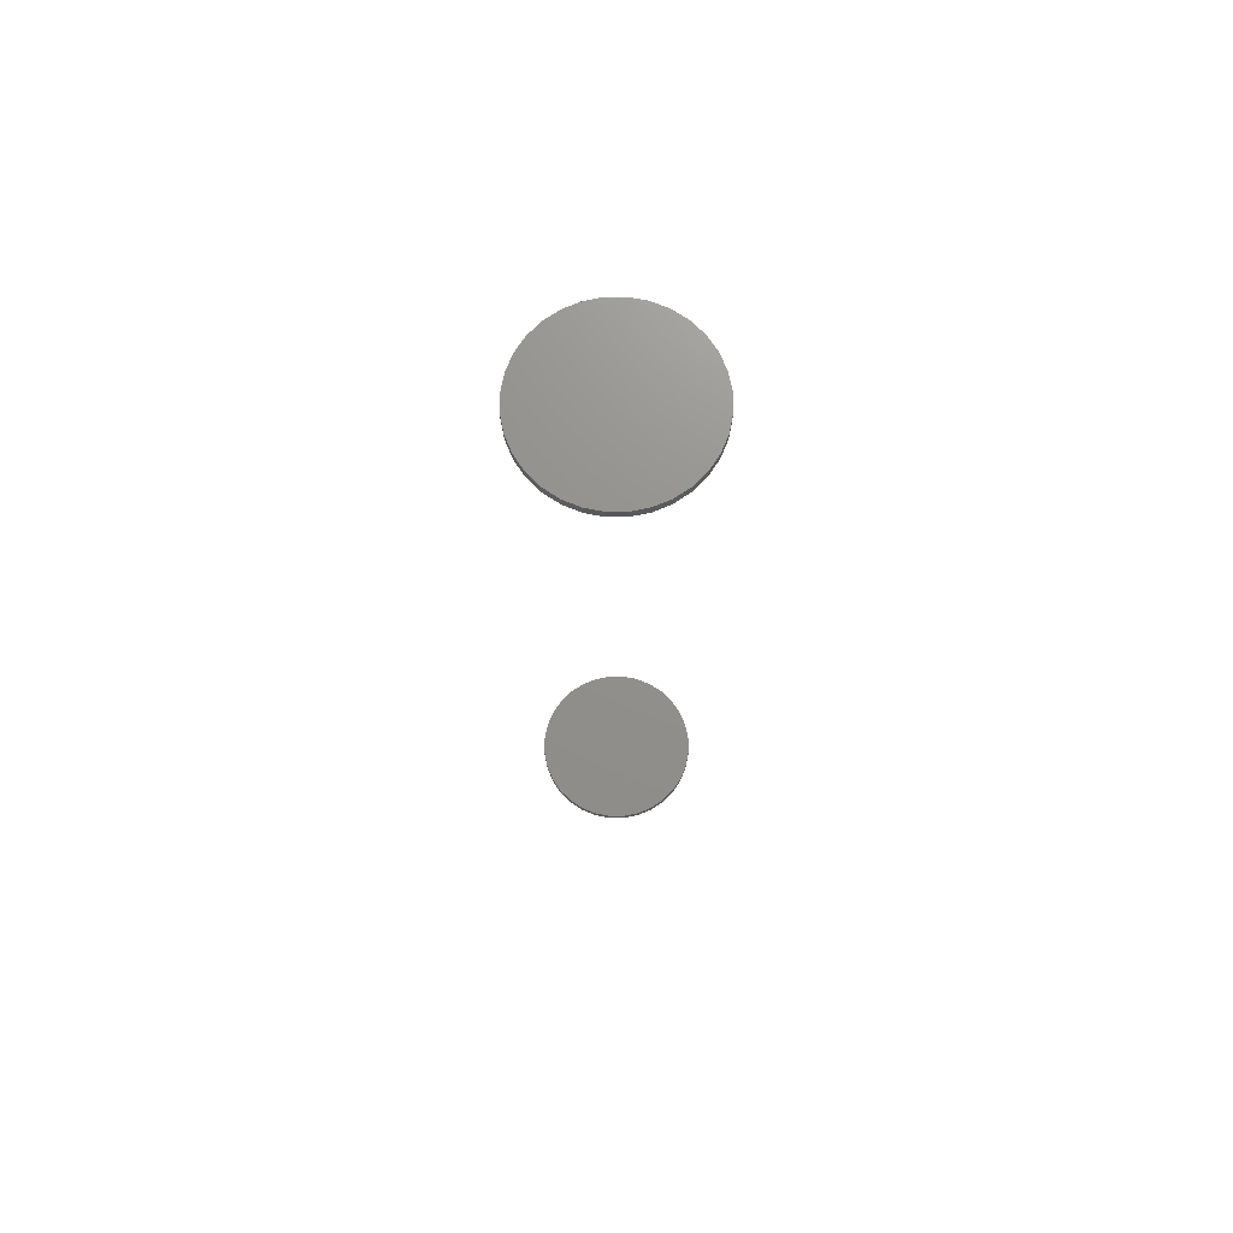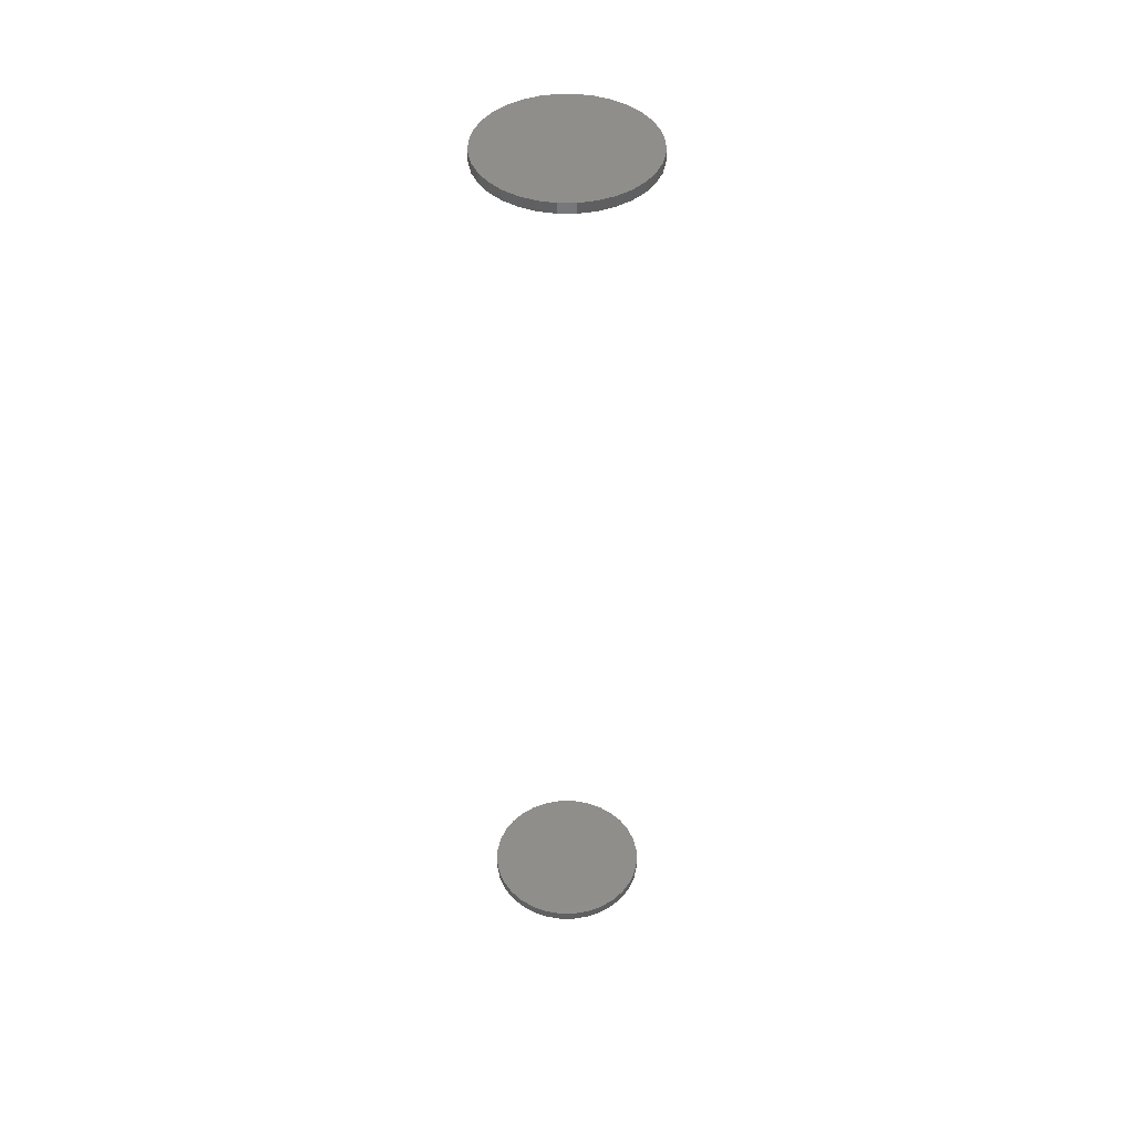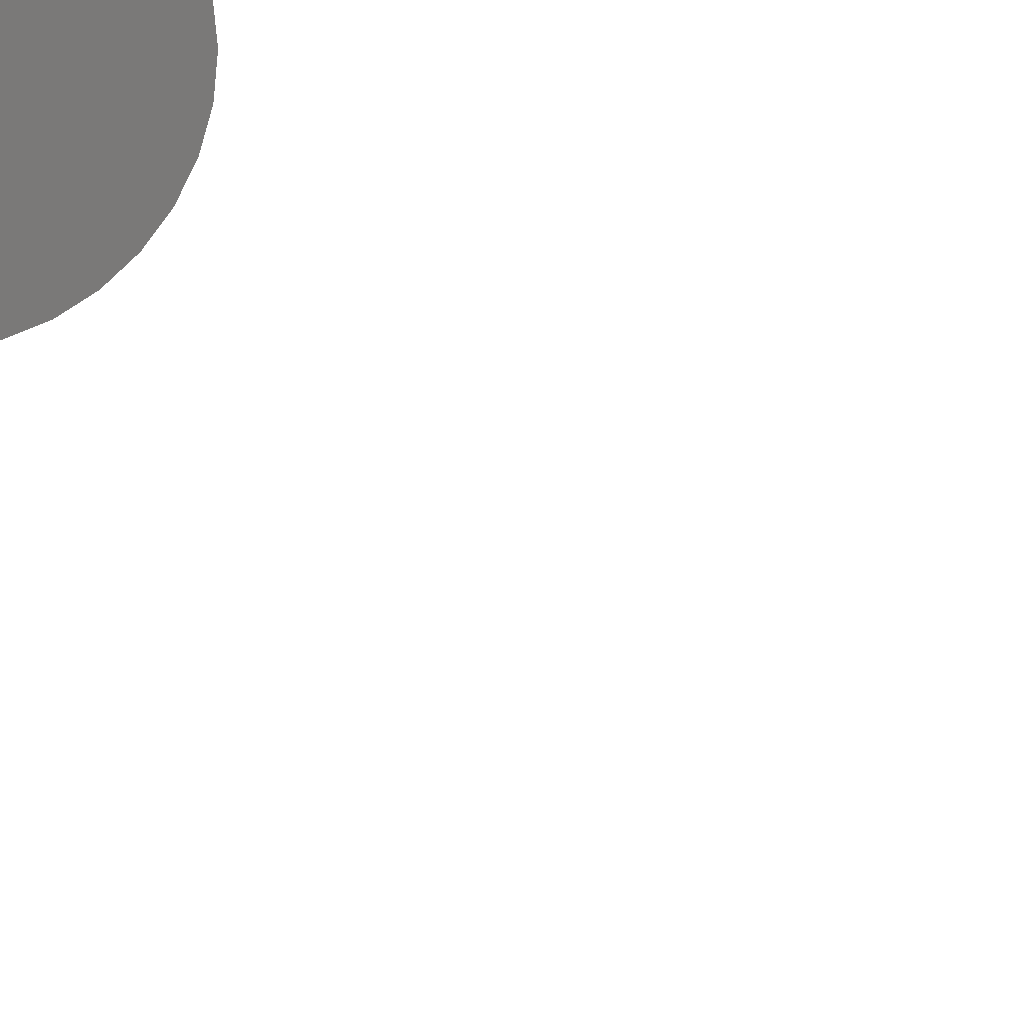
<metadata>
{"format":"stl","ext":"stl","renderer":"f3d","projection":"perspective","resolution":1024,"background":"white","views":[{"elev":72.1,"azim":140.3,"up":"+Z"},{"elev":44.7,"azim":95.6,"up":"+Z"},{"elev":16.2,"azim":-19.8,"up":"+Y"}]}
</metadata>
<code>
# stl→obj: 128 verts, 248 faces
v -0.0625 7.734e-18 0.7422
v -0.0625 7.734e-18 0.75
v -0.06129 0.01232 0.7422
v -0.06129 0.01232 0.75
v -0.05769 0.02417 0.7422
v -0.05769 0.02417 0.75
v -0.05186 0.03509 0.7422
v -0.05186 0.03509 0.75
v -0.044 0.04466 0.7422
v -0.044 0.04466 0.75
v -0.03443 0.05251 0.7422
v -0.03443 0.05251 0.75
v -0.02351 0.05835 0.7422
v -0.02351 0.05835 0.75
v -0.01166 0.06194 0.7422
v -0.01166 0.06194 0.75
v 0.0006579 0.06316 0.7422
v 0.0006579 0.06316 0.75
v 0.01298 0.06194 0.7422
v 0.01298 0.06194 0.75
v 0.02483 0.05835 0.7422
v 0.02483 0.05835 0.75
v 0.03575 0.05251 0.7422
v 0.03575 0.05251 0.75
v 0.04532 0.04466 0.7422
v 0.04532 0.04466 0.75
v 0.05317 0.03509 0.7422
v 0.05317 0.03509 0.75
v 0.05901 0.02417 0.7422
v 0.05901 0.02417 0.75
v 0.0626 0.01232 0.7422
v 0.0626 0.01232 0.75
v 0.06382 -1.547e-17 0.7422
v 0.06382 0 0.75
v -0.0625 7.734e-18 0
v -0.0625 7.734e-18 0.007812
v -0.06129 0.01232 0
v -0.06129 0.01232 0.007812
v -0.05769 0.02417 0
v -0.05769 0.02417 0.007812
v -0.05186 0.03509 0
v -0.05186 0.03509 0.007812
v -0.044 0.04466 0
v -0.044 0.04466 0.007812
v -0.03443 0.05251 0
v -0.03443 0.05251 0.007812
v -0.02351 0.05835 0
v -0.02351 0.05835 0.007812
v -0.01166 0.06194 0
v -0.01166 0.06194 0.007812
v 0.0006579 0.06316 0
v 0.0006579 0.06316 0.007812
v 0.01298 0.06194 0
v 0.01298 0.06194 0.007812
v 0.02483 0.05835 0
v 0.02483 0.05835 0.007812
v 0.03575 0.05251 0
v 0.03575 0.05251 0.007812
v 0.04532 0.04466 0
v 0.04532 0.04466 0.007812
v 0.05317 0.03509 0
v 0.05317 0.03509 0.007812
v 0.05901 0.02417 0
v 0.05901 0.02417 0.007812
v 0.0626 0.01232 0
v 0.0626 0.01232 0.007812
v 0.06382 0 0
v 0.06382 0 0.007812
v 0.0626 -0.01232 0.7422
v 0.0626 -0.01232 0.75
v 0.05901 -0.02417 0.7422
v 0.05901 -0.02417 0.75
v 0.05317 -0.03509 0.7422
v 0.05317 -0.03509 0.75
v 0.04532 -0.04466 0.7422
v 0.04532 -0.04466 0.75
v 0.03575 -0.05251 0.7422
v 0.03575 -0.05251 0.75
v 0.02483 -0.05835 0.7422
v 0.02483 -0.05835 0.75
v 0.01298 -0.06194 0.7422
v 0.01298 -0.06194 0.75
v 0.0006579 -0.06316 0.7422
v 0.0006579 -0.06316 0.75
v -0.01166 -0.06194 0.7422
v -0.01166 -0.06194 0.75
v -0.02351 -0.05835 0.7422
v -0.02351 -0.05835 0.75
v -0.03443 -0.05251 0.7422
v -0.03443 -0.05251 0.75
v -0.044 -0.04466 0.7422
v -0.044 -0.04466 0.75
v -0.05186 -0.03509 0.7422
v -0.05186 -0.03509 0.75
v -0.05769 -0.02417 0.7422
v -0.05769 -0.02417 0.75
v -0.06129 -0.01232 0.7422
v -0.06129 -0.01232 0.75
v 0.0626 -0.01232 0
v 0.0626 -0.01232 0.007812
v 0.05901 -0.02417 0
v 0.05901 -0.02417 0.007812
v 0.05317 -0.03509 0
v 0.05317 -0.03509 0.007812
v 0.04532 -0.04466 0
v 0.04532 -0.04466 0.007812
v 0.03575 -0.05251 0
v 0.03575 -0.05251 0.007812
v 0.02483 -0.05835 0
v 0.02483 -0.05835 0.007812
v 0.01298 -0.06194 0
v 0.01298 -0.06194 0.007812
v 0.0006579 -0.06316 0
v 0.0006579 -0.06316 0.007812
v -0.01166 -0.06194 0
v -0.01166 -0.06194 0.007812
v -0.02351 -0.05835 0
v -0.02351 -0.05835 0.007812
v -0.03443 -0.05251 0
v -0.03443 -0.05251 0.007812
v -0.044 -0.04466 0
v -0.044 -0.04466 0.007812
v -0.05186 -0.03509 0
v -0.05186 -0.03509 0.007812
v -0.05769 -0.02417 0
v -0.05769 -0.02417 0.007812
v -0.06129 -0.01232 0
v -0.06129 -0.01232 0.007812
f 1 2 3
f 3 2 4
f 3 4 5
f 5 4 6
f 5 6 7
f 7 6 8
f 7 8 9
f 9 8 10
f 9 10 11
f 11 10 12
f 11 12 13
f 13 12 14
f 13 14 15
f 15 14 16
f 15 16 17
f 17 16 18
f 17 18 19
f 19 18 20
f 19 20 21
f 21 20 22
f 21 22 23
f 23 22 24
f 23 24 25
f 25 24 26
f 25 26 27
f 27 26 28
f 27 28 29
f 29 28 30
f 29 30 31
f 31 30 32
f 31 32 33
f 33 32 34
f 35 36 37
f 37 36 38
f 37 38 39
f 39 38 40
f 39 40 41
f 41 40 42
f 41 42 43
f 43 42 44
f 43 44 45
f 45 44 46
f 45 46 47
f 47 46 48
f 47 48 49
f 49 48 50
f 49 50 51
f 51 50 52
f 51 52 53
f 53 52 54
f 53 54 55
f 55 54 56
f 55 56 57
f 57 56 58
f 57 58 59
f 59 58 60
f 59 60 61
f 61 60 62
f 61 62 63
f 63 62 64
f 63 64 65
f 65 64 66
f 65 66 67
f 67 66 68
f 33 34 69
f 69 34 70
f 69 70 71
f 71 70 72
f 71 72 73
f 73 72 74
f 73 74 75
f 75 74 76
f 75 76 77
f 77 76 78
f 77 78 79
f 79 78 80
f 79 80 81
f 81 80 82
f 81 82 83
f 83 82 84
f 83 84 85
f 85 84 86
f 85 86 87
f 87 86 88
f 87 88 89
f 89 88 90
f 89 90 91
f 91 90 92
f 91 92 93
f 93 92 94
f 93 94 95
f 95 94 96
f 95 96 97
f 97 96 98
f 97 98 1
f 1 98 2
f 67 68 99
f 99 68 100
f 99 100 101
f 101 100 102
f 101 102 103
f 103 102 104
f 103 104 105
f 105 104 106
f 105 106 107
f 107 106 108
f 107 108 109
f 109 108 110
f 109 110 111
f 111 110 112
f 111 112 113
f 113 112 114
f 113 114 115
f 115 114 116
f 115 116 117
f 117 116 118
f 117 118 119
f 119 118 120
f 119 120 121
f 121 120 122
f 121 122 123
f 123 122 124
f 123 124 125
f 125 124 126
f 125 126 127
f 127 126 128
f 127 128 35
f 35 128 36
f 50 54 52
f 54 50 48
f 54 48 56
f 56 48 46
f 56 46 58
f 58 46 44
f 58 44 60
f 60 44 42
f 60 42 62
f 104 122 106
f 106 122 120
f 106 120 108
f 108 120 118
f 108 118 110
f 110 118 116
f 110 116 112
f 112 116 114
f 62 42 64
f 64 42 40
f 64 40 66
f 66 40 38
f 66 38 68
f 68 38 36
f 68 36 100
f 100 36 128
f 100 128 102
f 102 128 126
f 102 126 104
f 104 126 124
f 104 124 122
f 17 19 15
f 13 15 19
f 21 13 19
f 11 13 21
f 23 11 21
f 9 11 23
f 25 9 23
f 7 9 25
f 27 7 25
f 75 91 73
f 89 91 75
f 77 89 75
f 87 89 77
f 79 87 77
f 85 87 79
f 81 85 79
f 83 85 81
f 91 93 73
f 73 93 95
f 73 95 71
f 71 95 97
f 71 97 69
f 69 97 1
f 69 1 33
f 33 1 3
f 33 3 31
f 31 3 5
f 31 5 29
f 29 5 7
f 29 7 27
f 16 20 18
f 20 16 14
f 20 14 22
f 22 14 12
f 22 12 24
f 24 12 10
f 24 10 26
f 26 10 8
f 26 8 28
f 74 92 76
f 76 92 90
f 76 90 78
f 78 90 88
f 78 88 80
f 80 88 86
f 80 86 82
f 82 86 84
f 28 8 30
f 30 8 6
f 30 6 32
f 32 6 4
f 32 4 34
f 34 4 2
f 34 2 70
f 70 2 98
f 70 98 72
f 72 98 96
f 72 96 74
f 74 96 94
f 74 94 92
f 51 53 49
f 47 49 53
f 55 47 53
f 45 47 55
f 57 45 55
f 43 45 57
f 59 43 57
f 41 43 59
f 61 41 59
f 105 121 103
f 119 121 105
f 107 119 105
f 117 119 107
f 109 117 107
f 115 117 109
f 111 115 109
f 113 115 111
f 121 123 103
f 103 123 125
f 103 125 101
f 101 125 127
f 101 127 99
f 99 127 35
f 99 35 67
f 67 35 37
f 67 37 65
f 65 37 39
f 65 39 63
f 63 39 41
f 63 41 61

</code>
